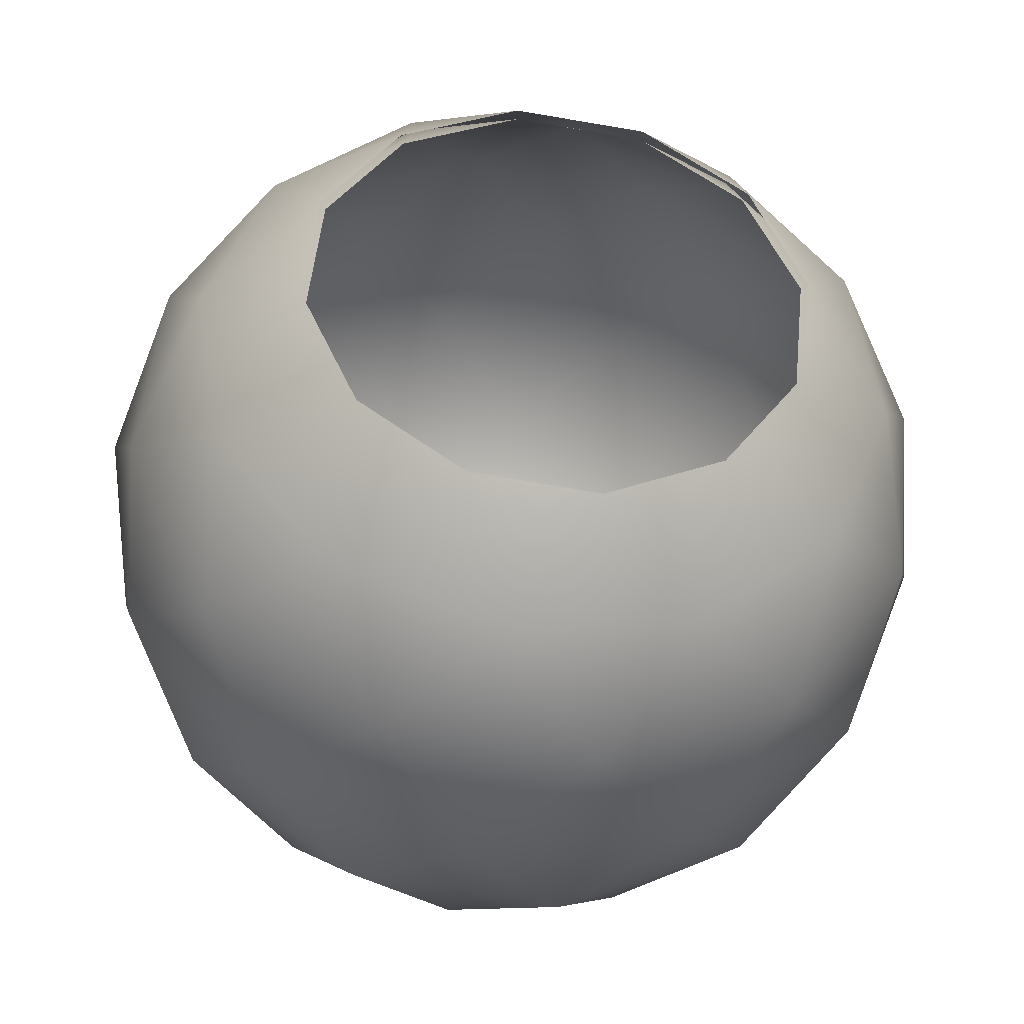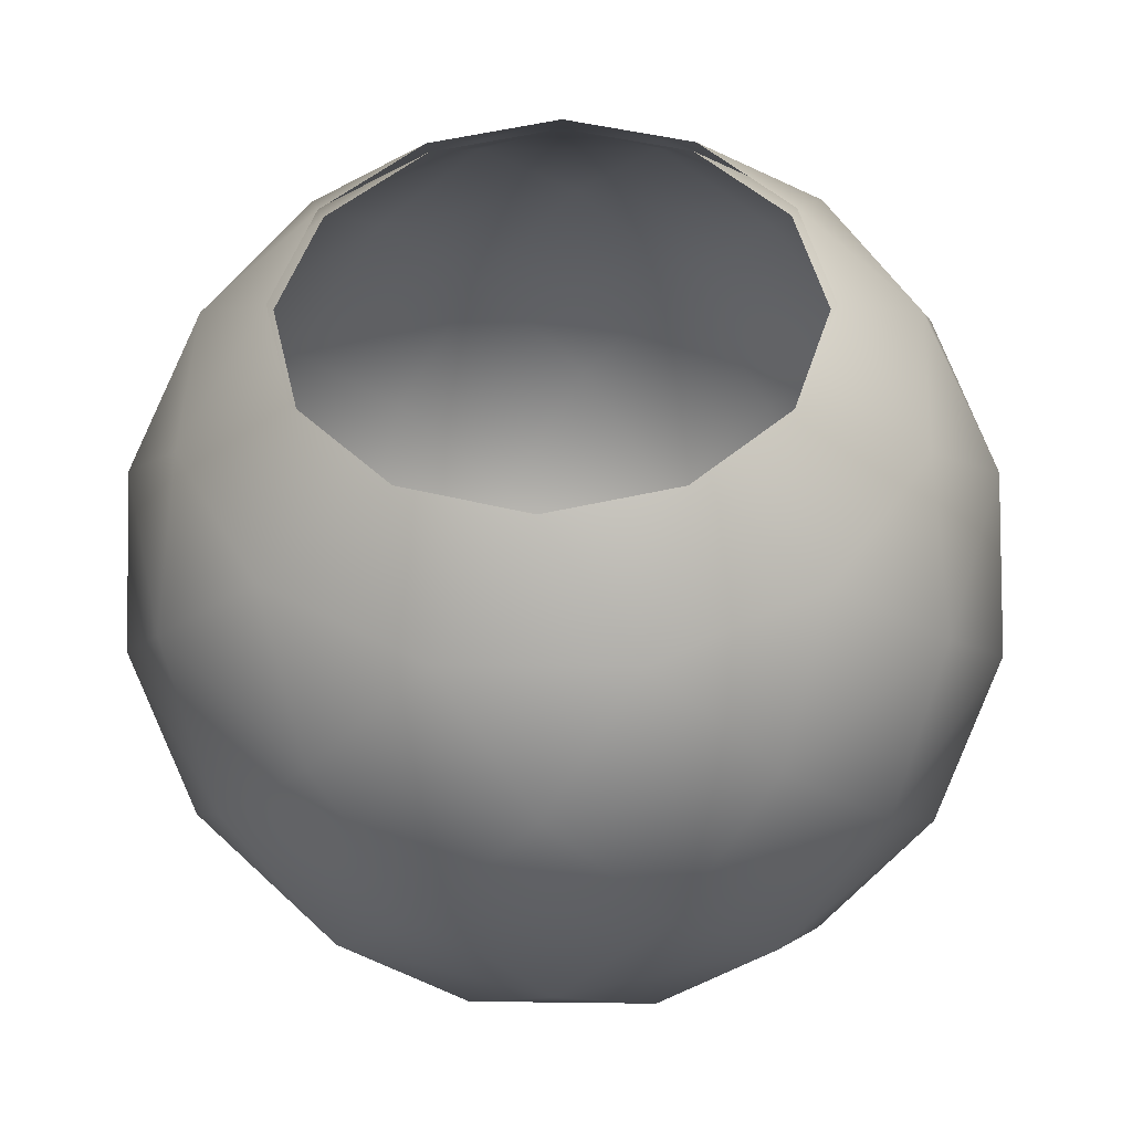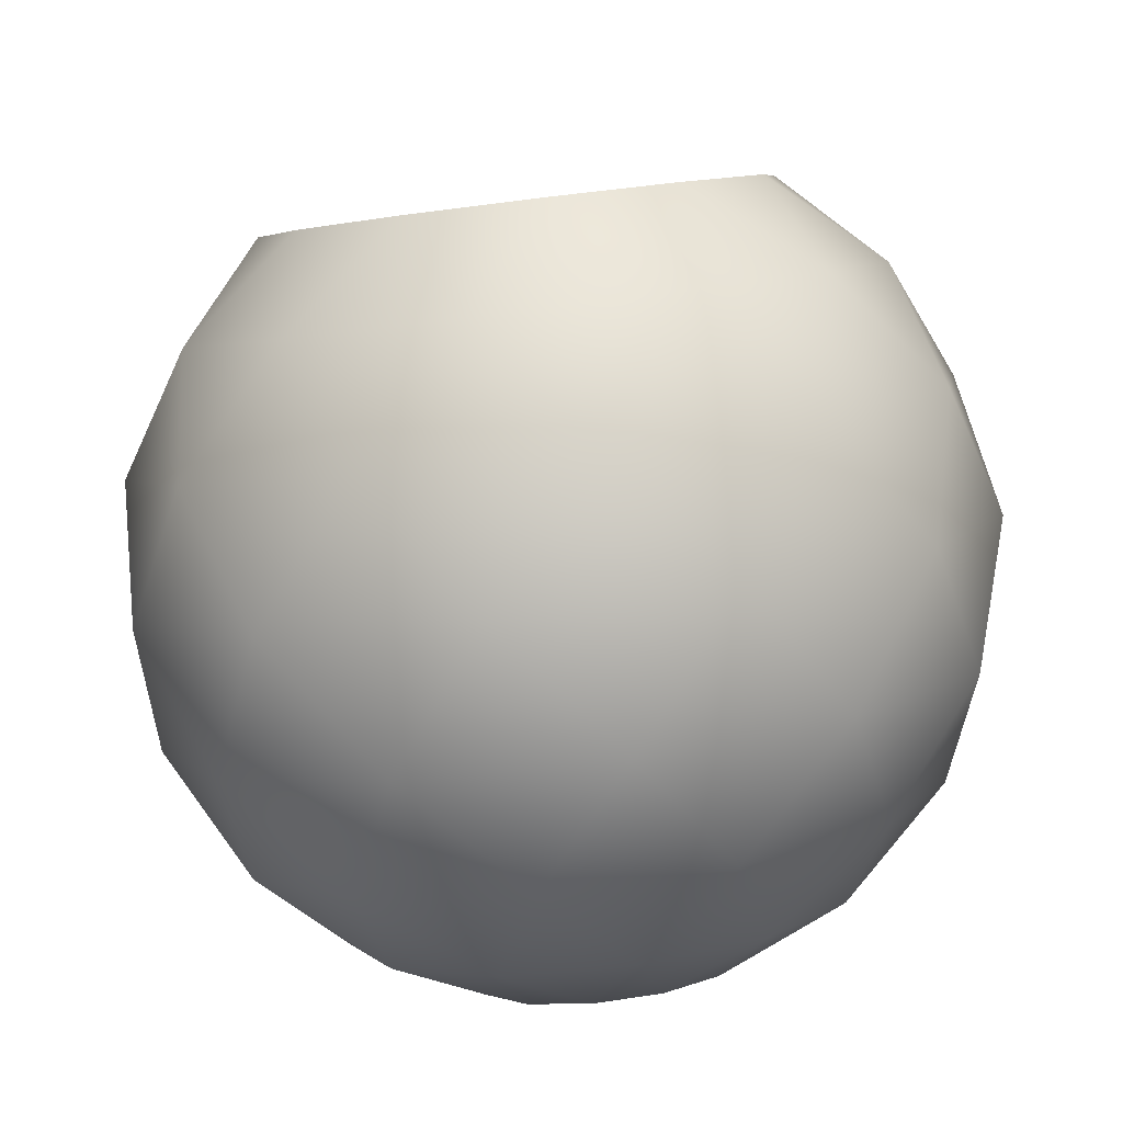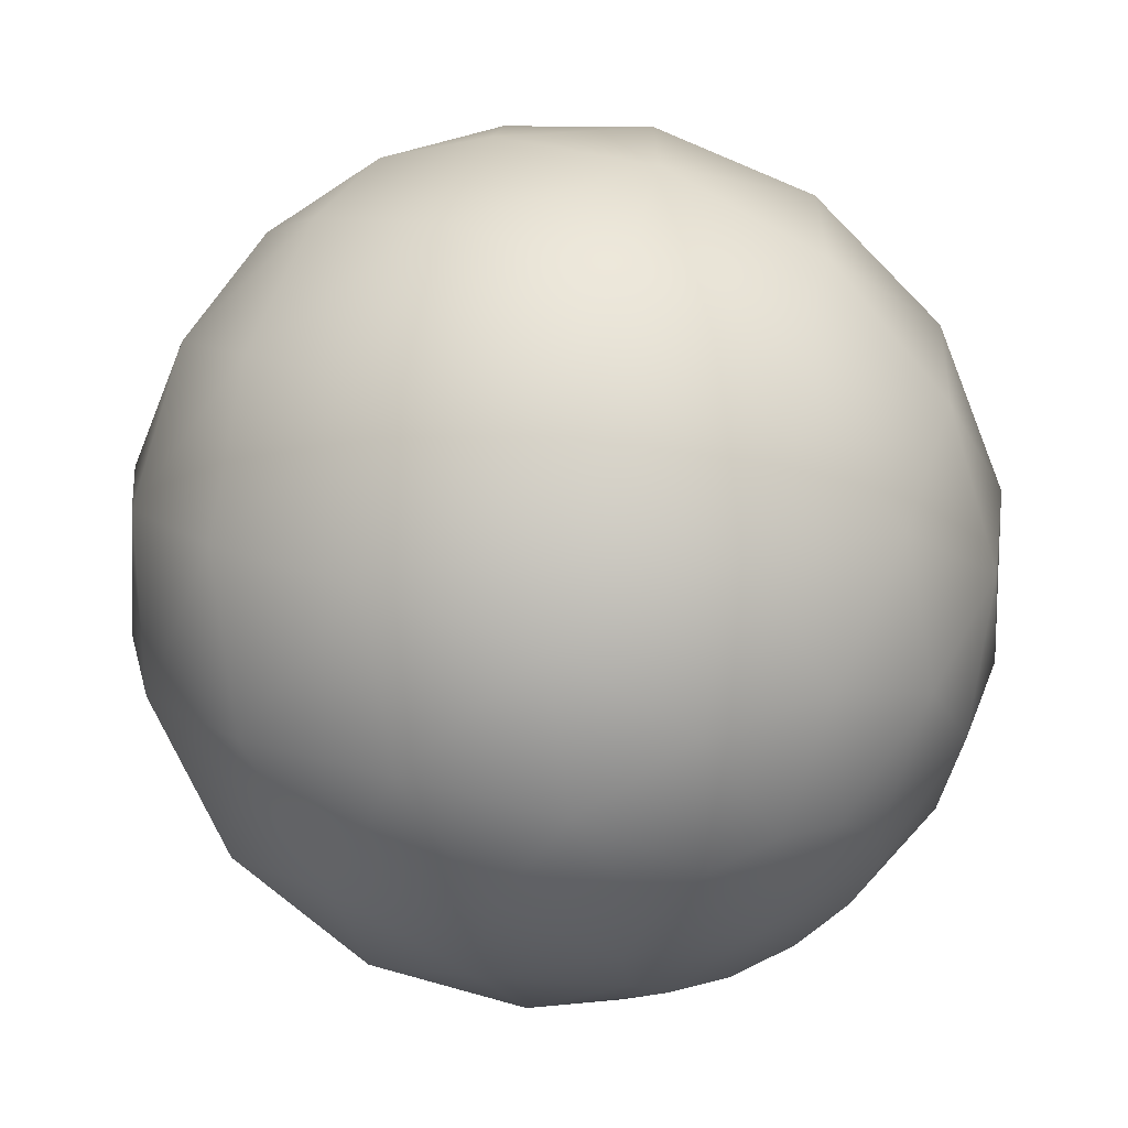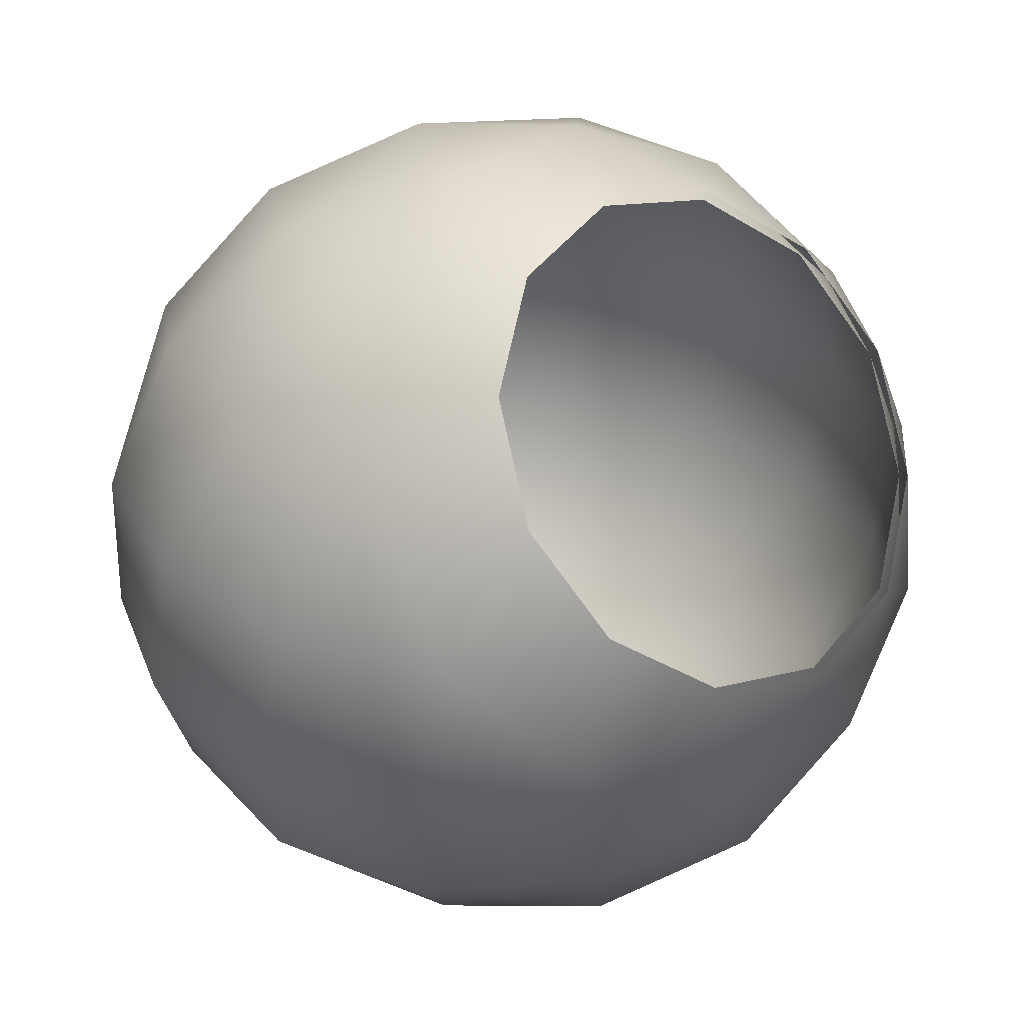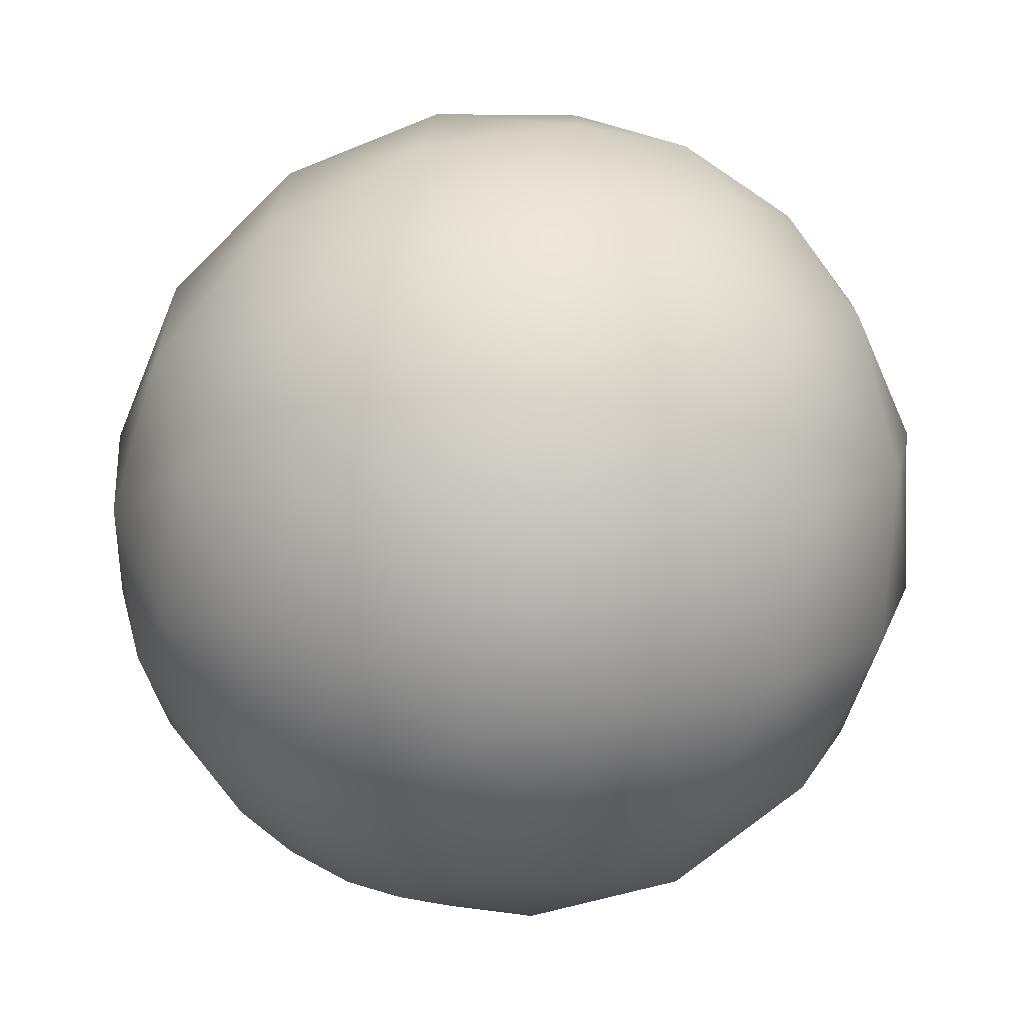
<metadata>
{"format":"obj","ext":"obj","renderer":"f3d","projection":"perspective","resolution":1024,"background":"white","views":[{"elev":78.9,"azim":14.7,"up":"+Y"},{"elev":76.6,"azim":-6.2,"up":"+Y"},{"elev":33.5,"azim":-16.0,"up":"+Y"},{"elev":-17.8,"azim":-63.5,"up":"+Y"},{"elev":-49.9,"azim":139.5,"up":"+Z"},{"elev":-25.7,"azim":78.3,"up":"+Y"}]}
</metadata>
<code>
o mesh-1_meshId1_name
v 7.796 0.7734 -15.85
v 1.914 -0.3398 -18.05
v 6.759 -6.102 -18.84
v -1.941 -6.577 -19.93
v 2.822 -13.16 -19.7
v -7.419 -12.44 -18.62
v -2.589 -19.3 -17.57
v -12.64 -17.25 -14.01
v -7.57 -23.84 -12.46
v -15.79 -20.79 -7.005
v -10.36 -26.6 -5.334
v -15.73 -23.25 0.7439
v -9.889 -27.86 2.117
v -12.36 -25.03 7.279
v -6.156 -28.12 7.988
v -6.609 -26.53 10.91
v -0.1927 -27.89 10.71
v -5.34 -25.07 13.65
v -2.688 -24.12 15.47
v -7.695 -19.66 17.34
v -1.812 -18.54 19.55
v -6.658 -12.78 20.33
v 2.043 -12.31 21.42
v -2.721 -5.721 21.2
v 7.521 -6.442 20.11
v 2.69 0.4209 19.06
v 12.74 -1.633 15.51
v 7.671 4.958 13.95
v 15.89 1.904 8.501
v 10.46 7.718 6.829
v 15.84 4.363 0.751
v 9.99 8.972 -0.6224
v 12.46 6.15 -5.785
v -4.102 -29.4 5.666
v -0.9958 -30.03 4.567
v 2.328 -29.85 4.984
v 1.52 -30.19 -1.922
v 7.402 -29.08 0.2813
v 6.473 -27.79 -7.119
v 13.41 -25.3 -2.35
v 12.19 -22.76 -9.975
v 18.44 -18.92 -2.709
v 16.75 -15.64 -10.32
v 20.85 -10.91 -1.461
v 18.59 -7.517 -8.87
v 19.89 -2.66 0.1471
v 17.02 0.2139 -6.899
v 4.909 10.86 2.746
v 2.328 9.381 9.706
v -1.419 11.31 3.418
v -6.372 8.905 8.614
v -7.301 10.19 1.213
v -13.31 6.419 3.844
v -11.16 7.816 -3.278
v -16.64 2.588 -3.327
v -11.96 4.815 -8.851
v -15.45 -1.56 -10.98
v -9.495 1.993 -14.01
v -10.07 -4.915 -17.05
v -4.416 0.1055 -17.38
v 11.66 3.149 -11.36
v 13.7 -3.615 -14.07
v 12.34 -11.36 -16.14
v 8.166 -18.72 -16.22
v 2.672 -24.56 -13.54
v -2.228 -28.26 -8.211
v -4.809 -29.74 -1.251
v -15.64 -9.387 -13.17
v -19.28 -13.1 -6.499
v -19.78 -16.22 1.347
v -16.92 -19.1 8.393
v -11.56 -22.03 12.85
v 19.39 -5.78 7.994
v 15.74 -9.496 14.66
v 10.17 -13.97 18.55
v 4.517 -18.99 18.88
v 0.6353 -23.94 15.89
v -19.63 -4.82 -4.814
v -20.75 -7.975 2.955
v -18.48 -11.37 10.36
v -13.6 -15.27 15.56
v 19.73 -14.06 6.308
v 15.55 -17.32 12.47
v 9.597 -20.88 15.51
v 3.74 -24.57 14.79
v -12.24 -7.522 17.63
v -8.065 -0.166 17.71
v -2.571 5.681 15.04
v 16.74 -21.47 4.821
v 12.07 -23.7 10.35
v 5.794 -25.86 12.47
v -18.33 0.03418 4.203
v -16.64 -3.239 11.82
v 11.26 -26.7 4.772
v 6.248 -27.44 9.545
v -12.09 3.878 11.47
v 4.979 -28.9 6.807
f 3 2 1
f 3 4 2
f 5 4 3
f 5 6 4
f 7 6 5
f 7 8 6
f 9 8 7
f 9 10 8
f 11 10 9
f 11 12 10
f 13 12 11
f 13 14 12
f 15 14 13
f 15 16 14
f 17 16 15
f 17 18 16
f 19 18 17
f 19 20 18
f 21 20 19
f 21 22 20
f 23 22 21
f 23 24 22
f 25 24 23
f 25 26 24
f 27 26 25
f 27 28 26
f 29 28 27
f 29 30 28
f 31 30 29
f 31 32 30
f 33 32 31
f 34 15 13
f 34 17 15
f 35 17 34
f 35 36 17
f 37 36 35
f 37 38 36
f 39 38 37
f 39 40 38
f 41 40 39
f 41 42 40
f 43 42 41
f 43 44 42
f 45 44 43
f 45 46 44
f 47 46 45
f 47 31 46
f 33 31 47
f 48 30 32
f 48 49 30
f 50 49 48
f 50 51 49
f 52 51 50
f 52 53 51
f 54 53 52
f 54 55 53
f 56 55 54
f 56 57 55
f 58 57 56
f 58 59 57
f 60 59 58
f 60 4 59
f 2 4 60
f 47 61 33
f 47 62 61
f 45 62 47
f 45 63 62
f 43 63 45
f 43 64 63
f 41 64 43
f 41 65 64
f 39 65 41
f 39 66 65
f 37 66 39
f 37 67 66
f 35 67 37
f 35 34 67
f 62 1 61
f 62 3 1
f 63 3 62
f 63 5 3
f 64 5 63
f 64 7 5
f 65 7 64
f 65 9 7
f 66 9 65
f 66 11 9
f 67 11 66
f 67 13 11
f 34 13 67
f 6 59 4
f 6 68 59
f 8 68 6
f 8 69 68
f 10 69 8
f 10 70 69
f 12 70 10
f 12 71 70
f 14 71 12
f 14 72 71
f 16 72 14
f 16 18 72
f 29 46 31
f 29 73 46
f 27 73 29
f 27 74 73
f 25 74 27
f 25 75 74
f 23 75 25
f 23 76 75
f 21 76 23
f 21 77 76
f 19 77 21
f 19 17 77
f 68 57 59
f 68 78 57
f 69 78 68
f 69 79 78
f 70 79 69
f 70 80 79
f 71 80 70
f 71 81 80
f 72 81 71
f 72 20 81
f 18 20 72
f 73 44 46
f 73 82 44
f 74 82 73
f 74 83 82
f 75 83 74
f 75 84 83
f 76 84 75
f 76 85 84
f 77 85 76
f 77 17 85
f 22 81 20
f 22 86 81
f 24 86 22
f 24 87 86
f 26 87 24
f 26 88 87
f 28 88 26
f 28 49 88
f 30 49 28
f 82 42 44
f 82 89 42
f 83 89 82
f 83 90 89
f 84 90 83
f 84 91 90
f 85 91 84
f 85 17 91
f 78 55 57
f 78 92 55
f 79 92 78
f 79 93 92
f 80 93 79
f 80 86 93
f 81 86 80
f 89 40 42
f 89 94 40
f 90 94 89
f 90 95 94
f 91 95 90
f 91 17 95
f 87 93 86
f 87 96 93
f 88 96 87
f 88 51 96
f 49 51 88
f 94 38 40
f 94 97 38
f 95 97 94
f 95 17 97
f 92 53 55
f 92 96 53
f 93 96 92
f 97 36 38
f 97 17 36
f 96 51 53
o mesh-3_meshId3_name
v 1.873 -0.4941 -17.66
v 7.625 0.5947 -15.5
v 6.611 -6.128 -18.43
v 13.4 -3.696 -13.76
v 12.07 -11.27 -15.79
v 18.17 -7.511 -8.683
v 16.37 -15.46 -10.1
v 20.39 -10.83 -1.438
v 18.03 -18.66 -2.658
v 19.3 -13.91 6.159
v 16.37 -21.16 4.704
v 15.2 -17.1 12.18
v 11.8 -23.33 10.11
v 9.386 -20.57 15.15
v 5.667 -25.44 12.18
v 3.658 -24.19 14.45
v -0.1866 -27.43 10.47
v 0.6222 -23.57 15.52
v -2.626 -23.75 15.12
v -1.77 -18.29 19.1
v -7.522 -19.38 16.95
v -6.507 -12.66 19.87
v -13.3 -15.09 15.21
v -11.97 -7.517 17.23
v -18.07 -11.28 10.12
v -16.27 -3.329 11.54
v -20.29 -7.959 2.88
v -17.92 -0.1279 4.101
v -19.19 -4.875 -4.717
v -16.26 2.369 -3.262
v -15.1 -1.687 -10.74
v -11.7 4.546 -8.663
v -9.282 1.787 -13.71
v 6.111 -26.99 9.323
v 4.87 -28.42 6.646
v 2.277 -29.35 4.864
v 7.24 -28.59 0.2654
v 1.488 -29.68 -1.889
v 6.331 -27.33 -6.971
v -2.176 -27.8 -8.038
v 2.614 -24.18 -13.25
v -7.4 -23.47 -12.19
v -2.53 -19.04 -17.19
v -12.35 -17.03 -13.71
v -7.252 -12.33 -18.21
v -15.29 -9.34 -12.88
v -9.845 -4.967 -16.68
v 11.4 2.917 -11.11
v 16.65 0.04785 -6.754
v 19.44 -2.763 0.1352
v 18.96 -5.813 7.807
v 15.39 -9.446 14.33
v 9.947 -13.82 18.12
v 4.418 -18.73 18.45
v -4.316 -0.05761 -17
v -1.897 -6.593 -19.5
v 2.76 -13.03 -19.27
v 7.986 -18.46 -15.87
v 11.92 -22.42 -9.762
v 13.12 -24.9 -2.307
v 11.01 -26.27 4.657
v 12.18 5.852 -5.665
v 15.48 4.104 0.7245
v 15.54 1.701 8.302
v 12.46 -1.759 15.15
v 7.355 -6.461 19.65
v 1.999 -12.19 20.94
v -18.85 -12.97 -6.364
v -19.34 -16.02 1.307
v -16.54 -18.83 8.196
v -11.3 -21.7 12.56
v -5.22 -24.67 13.34
v -2.658 -5.755 20.72
v -7.884 -0.3242 17.31
v -11.82 3.63 11.2
v -13.01 6.114 3.749
v -10.91 7.48 -3.214
v -15.44 -20.49 -6.859
v -15.38 -22.89 0.7179
v -12.08 -24.64 7.108
v -6.46 -26.1 10.66
v 9.77 8.611 -0.6179
v 10.23 7.385 6.667
v 7.502 4.687 13.63
v 2.632 0.25 18.63
v -10.12 -26.17 -5.225
v -9.666 -27.4 2.06
v -6.017 -27.65 7.8
v -2.511 5.393 14.69
v -6.228 8.545 8.413
v -7.136 9.804 1.176
v -4.7 -29.24 -1.233
v -4.009 -28.91 5.531
v 4.802 10.46 2.676
v 2.279 9.011 9.48
v -0.9729 -29.53 4.456
v -1.386 10.89 3.332
f 100 99 98
f 100 101 99
f 102 101 100
f 102 103 101
f 104 103 102
f 104 105 103
f 106 105 104
f 106 107 105
f 108 107 106
f 108 109 107
f 110 109 108
f 110 111 109
f 112 111 110
f 112 113 111
f 114 113 112
f 114 115 113
f 116 115 114
f 116 117 115
f 118 117 116
f 118 119 117
f 120 119 118
f 120 121 119
f 122 121 120
f 122 123 121
f 124 123 122
f 124 125 123
f 126 125 124
f 126 127 125
f 128 127 126
f 128 129 127
f 130 129 128
f 131 112 110
f 131 114 112
f 132 114 131
f 132 133 114
f 134 133 132
f 134 135 133
f 136 135 134
f 136 137 135
f 138 137 136
f 138 139 137
f 140 139 138
f 140 141 139
f 142 141 140
f 142 143 141
f 144 143 142
f 144 128 143
f 130 128 144
f 101 145 99
f 101 146 145
f 103 146 101
f 103 147 146
f 105 147 103
f 105 148 147
f 107 148 105
f 107 149 148
f 109 149 107
f 109 150 149
f 111 150 109
f 111 151 150
f 113 151 111
f 113 115 151
f 144 152 130
f 144 153 152
f 142 153 144
f 142 154 153
f 140 154 142
f 140 155 154
f 138 155 140
f 138 156 155
f 136 156 138
f 136 157 156
f 134 157 136
f 134 158 157
f 132 158 134
f 132 131 158
f 146 159 145
f 146 160 159
f 147 160 146
f 147 161 160
f 148 161 147
f 148 162 161
f 149 162 148
f 149 163 162
f 150 163 149
f 150 164 163
f 151 164 150
f 151 117 164
f 115 117 151
f 153 98 152
f 153 100 98
f 154 100 153
f 154 102 100
f 155 102 154
f 155 104 102
f 156 104 155
f 156 106 104
f 157 106 156
f 157 108 106
f 158 108 157
f 158 110 108
f 131 110 158
f 126 143 128
f 126 165 143
f 124 165 126
f 124 166 165
f 122 166 124
f 122 167 166
f 120 167 122
f 120 168 167
f 118 168 120
f 118 169 168
f 116 169 118
f 116 114 169
f 119 164 117
f 119 170 164
f 121 170 119
f 121 171 170
f 123 171 121
f 123 172 171
f 125 172 123
f 125 173 172
f 127 173 125
f 127 174 173
f 129 174 127
f 165 141 143
f 165 175 141
f 166 175 165
f 166 176 175
f 167 176 166
f 167 177 176
f 168 177 167
f 168 178 177
f 169 178 168
f 169 114 178
f 160 179 159
f 160 180 179
f 161 180 160
f 161 181 180
f 162 181 161
f 162 182 181
f 163 182 162
f 163 170 182
f 164 170 163
f 175 139 141
f 175 183 139
f 176 183 175
f 176 184 183
f 177 184 176
f 177 185 184
f 178 185 177
f 178 114 185
f 171 182 170
f 171 186 182
f 172 186 171
f 172 187 186
f 173 187 172
f 173 188 187
f 174 188 173
f 183 137 139
f 183 189 137
f 184 189 183
f 184 190 189
f 185 190 184
f 185 114 190
f 180 191 179
f 180 192 191
f 181 192 180
f 181 186 192
f 182 186 181
f 189 135 137
f 189 193 135
f 190 193 189
f 190 114 193
f 187 192 186
f 187 194 192
f 188 194 187
f 193 133 135
f 193 114 133
f 194 191 192

</code>
